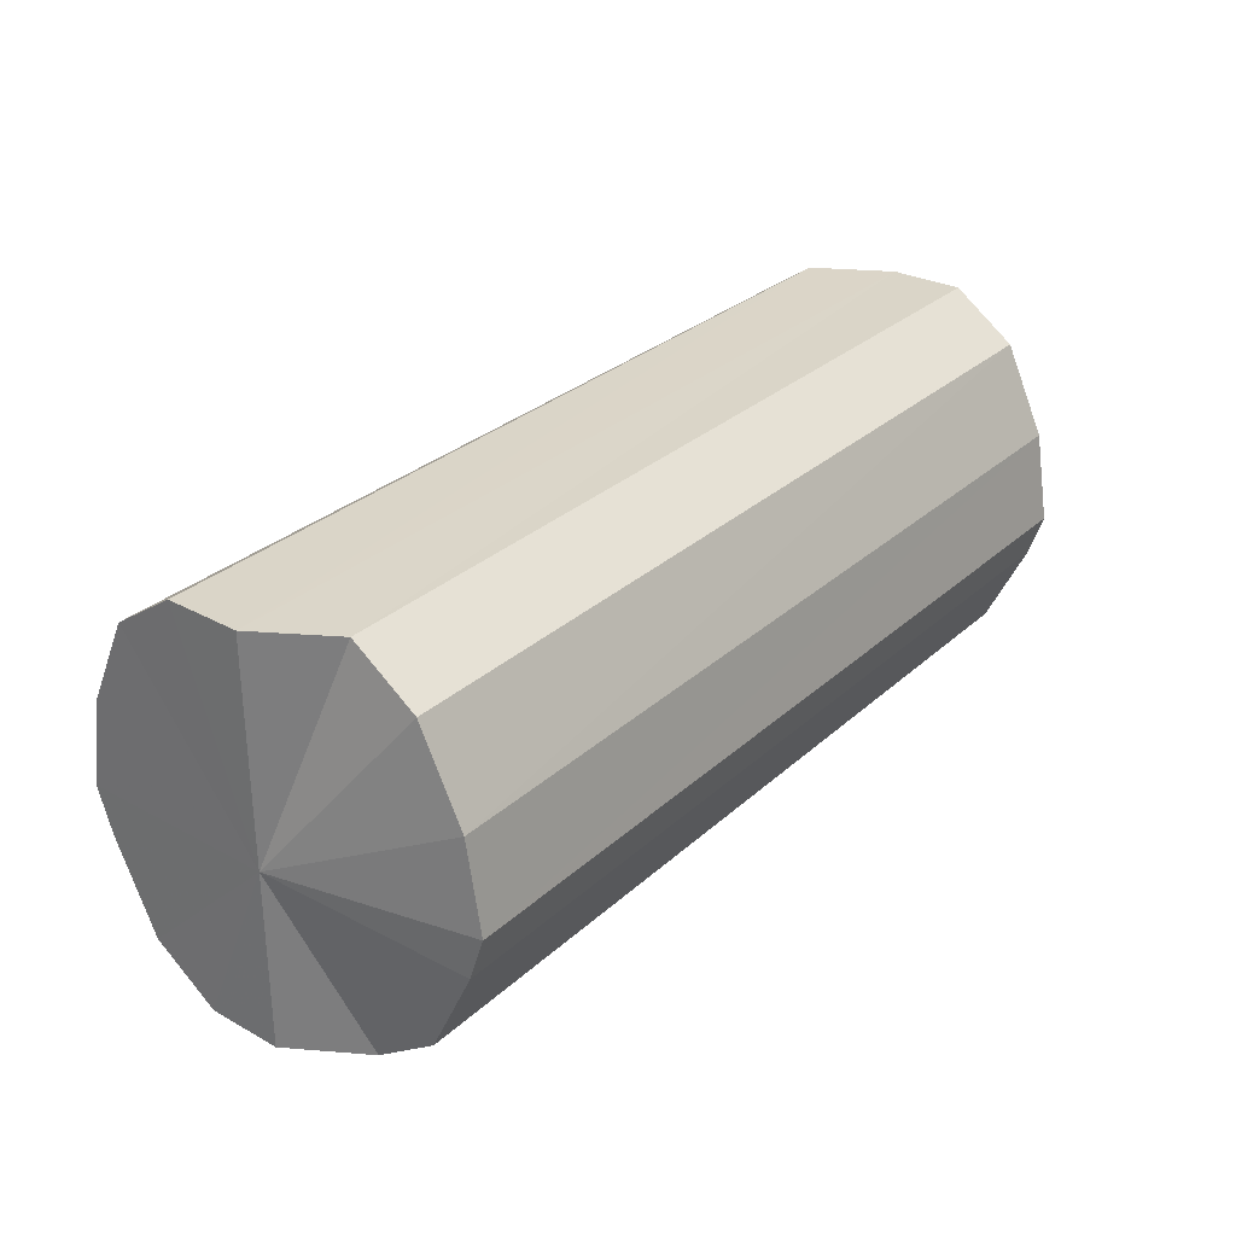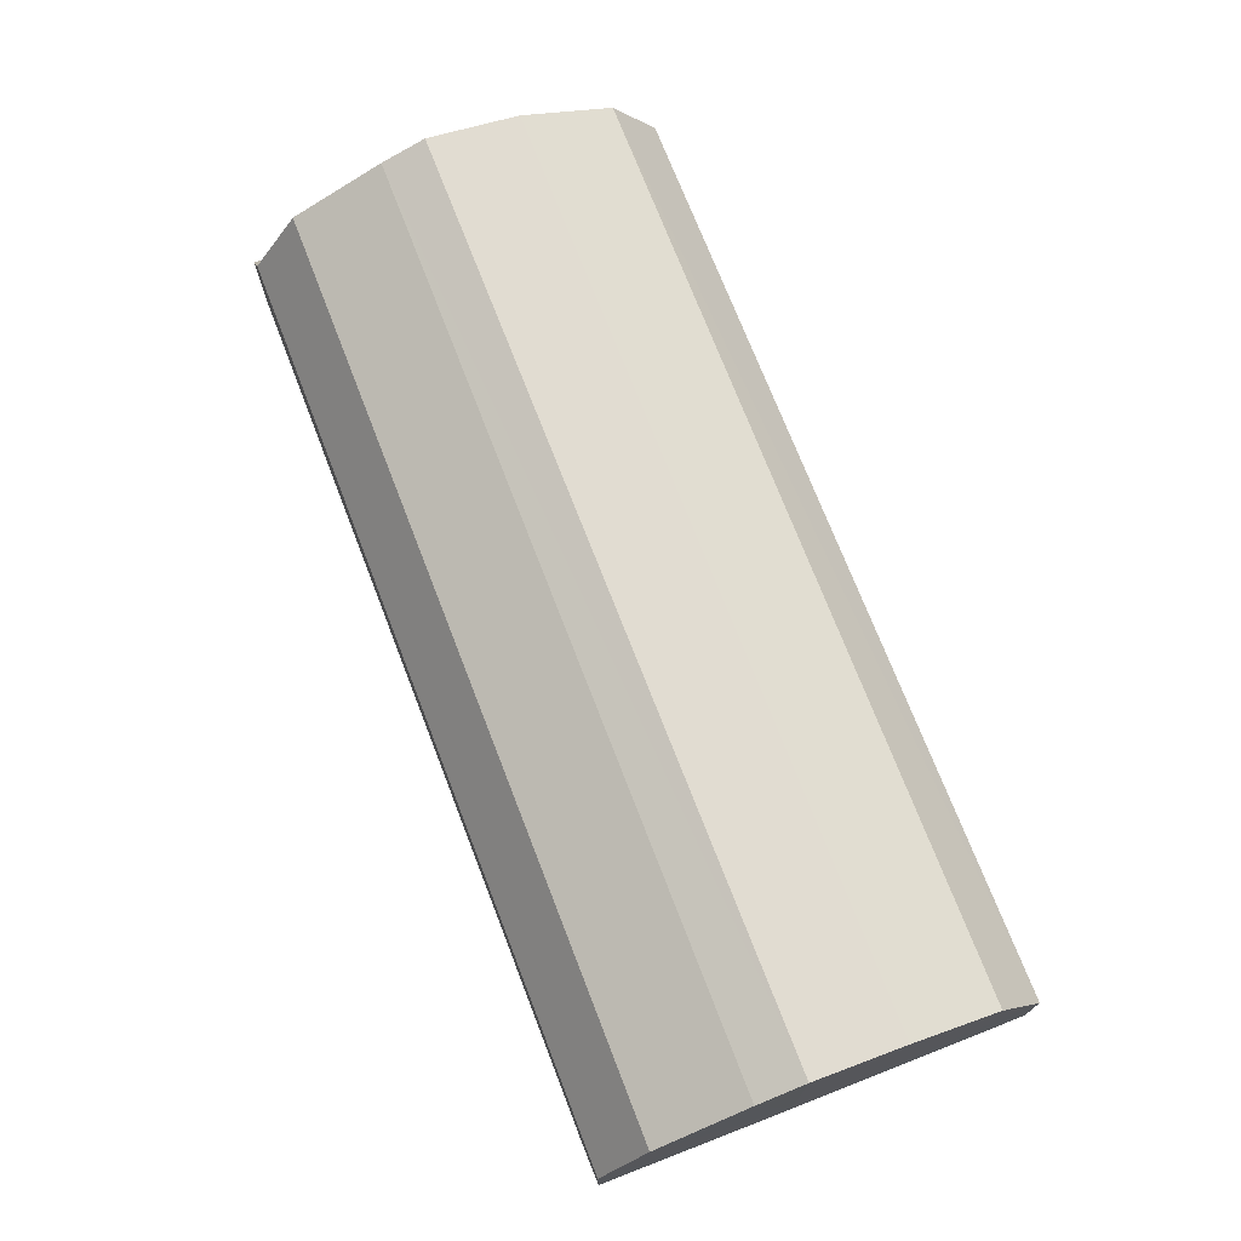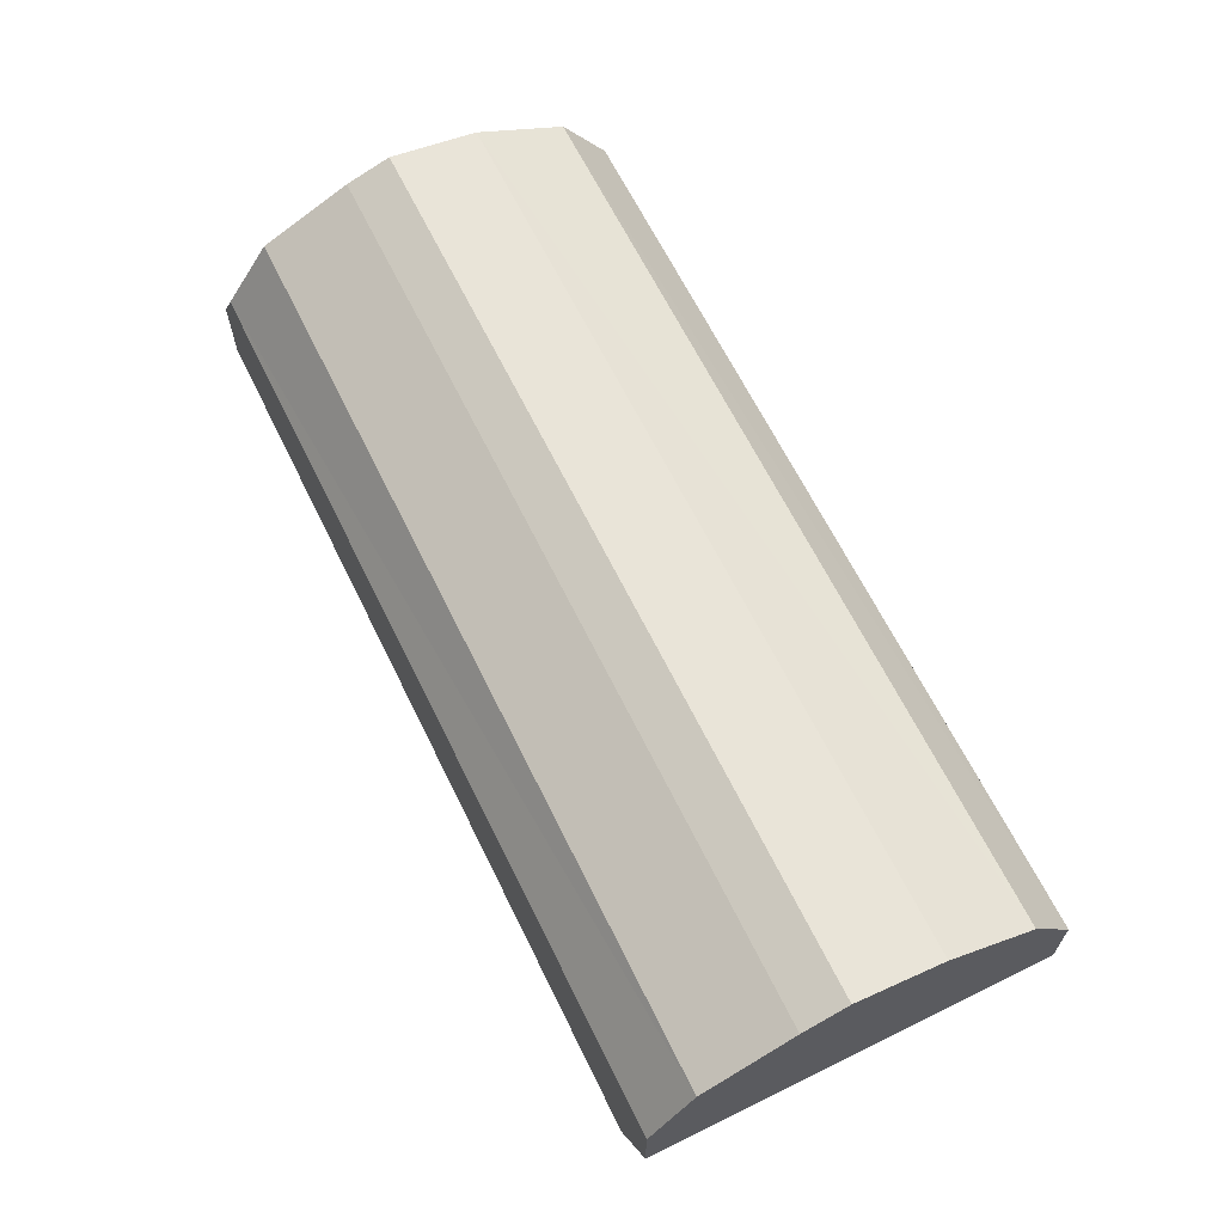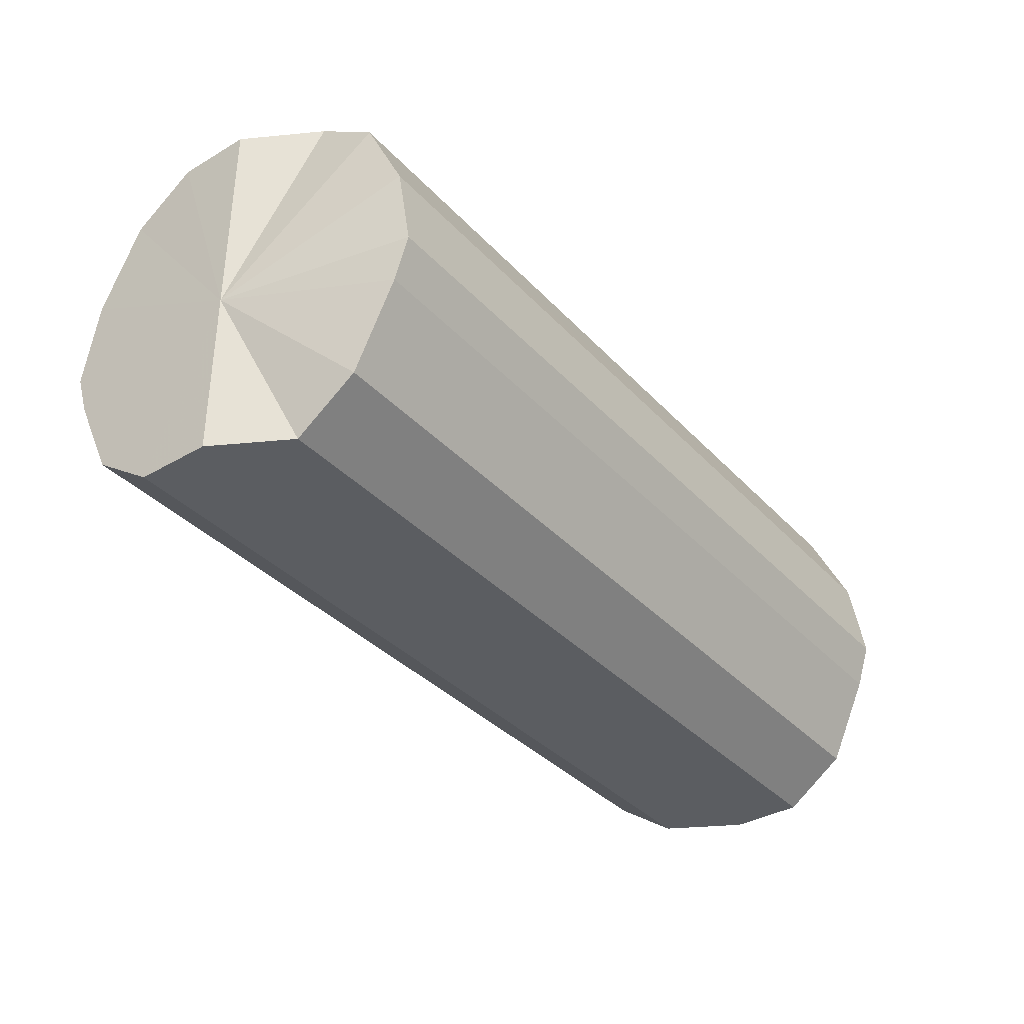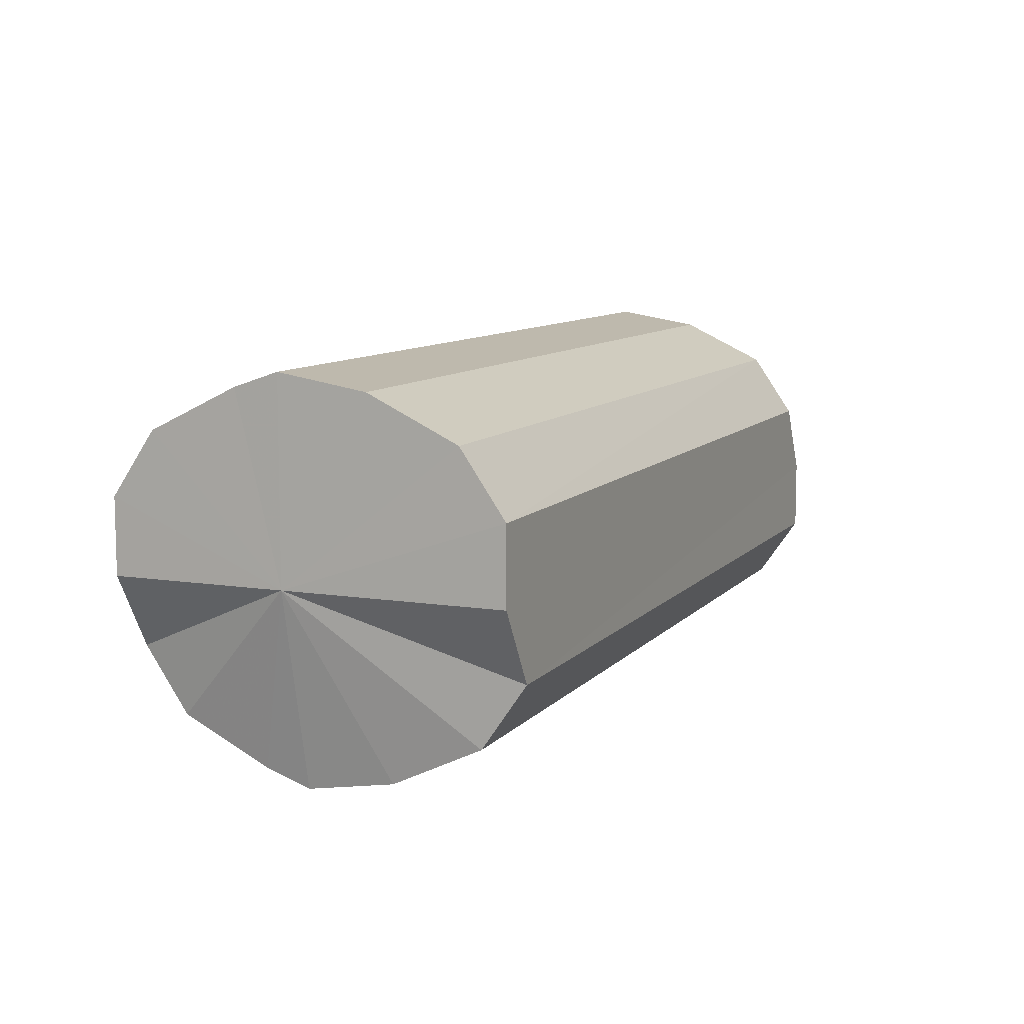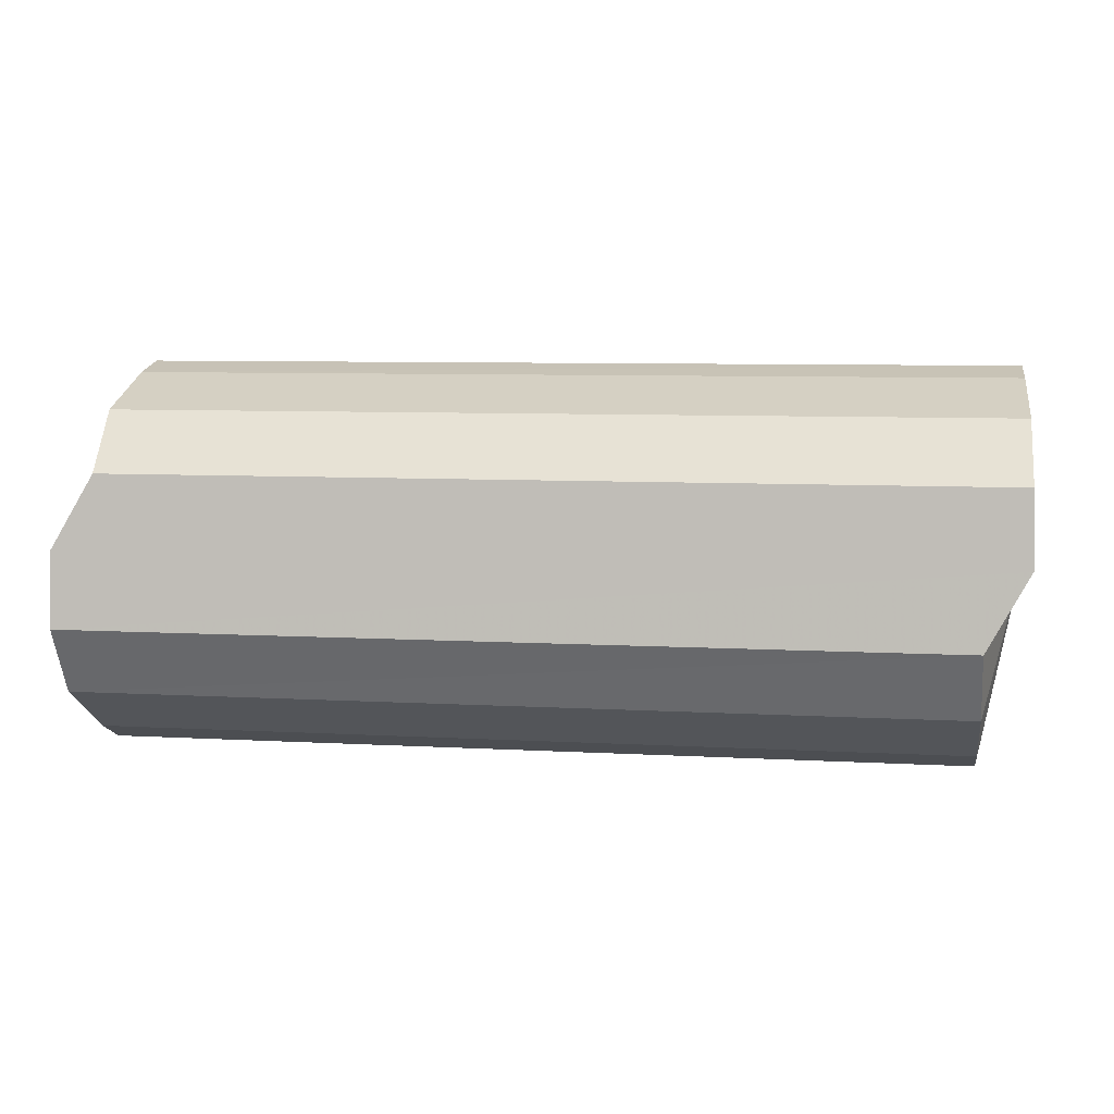
<metadata>
{"format":"obj","ext":"obj","renderer":"f3d","projection":"perspective","resolution":1024,"background":"white","views":[{"elev":29.6,"azim":-51.4,"up":"+Y"},{"elev":72.1,"azim":68.8,"up":"+Z"},{"elev":64.7,"azim":63.7,"up":"+Z"},{"elev":-36.1,"azim":-52.4,"up":"+Y"},{"elev":8.7,"azim":113.7,"up":"+Z"},{"elev":1.2,"azim":9.1,"up":"+Z"}]}
</metadata>
<code>
o 29085
v 2221 1866 8.219
v 2221 1866 8.236
v 2221 1866 8.222
v 2221 1866 8.202
v 2221 1866 8.205
v 2221 1866 8.25
v 2221 1866 8.239
v 2221 1866 8.26
v 2221 1866 8.254
v 2221 1866 8.25
v 2221 1866 8.222
v 2221 1866 8.26
v 2221 1866 8.263
v 2221 1866 8.263
v 2221 1866 8.222
v 2221 1866 8.239
v 2221 1866 8.205
v 2221 1866 8.191
v 2221 1866 8.181
v 2221 1866 8.178
v 2221 1866 8.181
v 2221 1866 8.191
v 2221 1866 8.205
v 2221 1866 8.222
v 2221 1866 8.239
v 2221 1866 8.267
v 2221 1866 8.263
v 2221 1866 8.26
v 2221 1866 8.263
v 2221 1866 8.26
v 2221 1866 8.25
v 2221 1866 8.254
v 2221 1866 8.25
v 2221 1866 8.236
v 2221 1866 8.239
v 2221 1866 8.236
v 2221 1866 8.219
v 2221 1866 8.202
v 2221 1866 8.222
v 2221 1866 8.222
v 2221 1866 8.236
v 2221 1866 8.239
v 2221 1866 8.205
v 2221 1866 8.219
v 2221 1866 8.191
v 2221 1866 8.202
v 2221 1866 8.187
v 2221 1866 8.191
v 2221 1866 8.181
v 2221 1866 8.219
v 2221 1866 8.178
v 2221 1866 8.178
v 2221 1866 8.181
v 2221 1866 8.181
v 2221 1866 8.174
v 2221 1866 8.178
v 2221 1866 8.191
v 2221 1866 8.178
v 2221 1866 8.181
v 2221 1866 8.205
v 2221 1866 8.187
v 2221 1866 8.191
v 2221 1866 8.222
v 2221 1866 8.202
v 2221 1866 8.205
v 2221 1866 8.239
v 2221 1866 8.219
v 2221 1866 8.202
v 2221 1866 8.219
v 2221 1866 8.236
v 2221 1866 8.25
v 2221 1866 8.26
v 2221 1866 8.263
v 2221 1866 8.26
v 2221 1866 8.25
v 2221 1866 8.236
v 2221 1866 8.219
v 2221 1866 8.202
f 1 2 3
f 4 1 5
f 2 6 7
f 6 8 9
f 7 10 9
f 11 7 9
f 9 12 13
f 11 9 13
f 8 14 13
f 11 15 16
f 11 17 15
f 11 18 17
f 11 19 18
f 11 20 19
f 11 21 20
f 11 22 21
f 11 23 22
f 11 24 23
f 11 25 24
f 11 13 26
f 13 27 26
f 14 28 26
f 11 26 29
f 26 30 29
f 28 31 29
f 11 29 32
f 29 33 32
f 31 34 32
f 11 32 35
f 32 36 35
f 34 37 35
f 37 38 39
f 40 41 42
f 43 44 40
f 45 46 43
f 47 46 48
f 49 47 45
f 50 46 47
f 51 52 49
f 52 47 53
f 50 47 52
f 54 55 51
f 55 52 56
f 50 52 55
f 57 58 54
f 58 55 59
f 50 55 58
f 60 61 57
f 61 58 62
f 50 58 61
f 63 64 60
f 64 61 65
f 50 61 64
f 66 67 63
f 50 68 69
f 50 69 70
f 50 70 71
f 50 71 72
f 50 72 73
f 50 73 74
f 50 74 75
f 50 75 76
f 50 76 77
f 50 77 78

</code>
